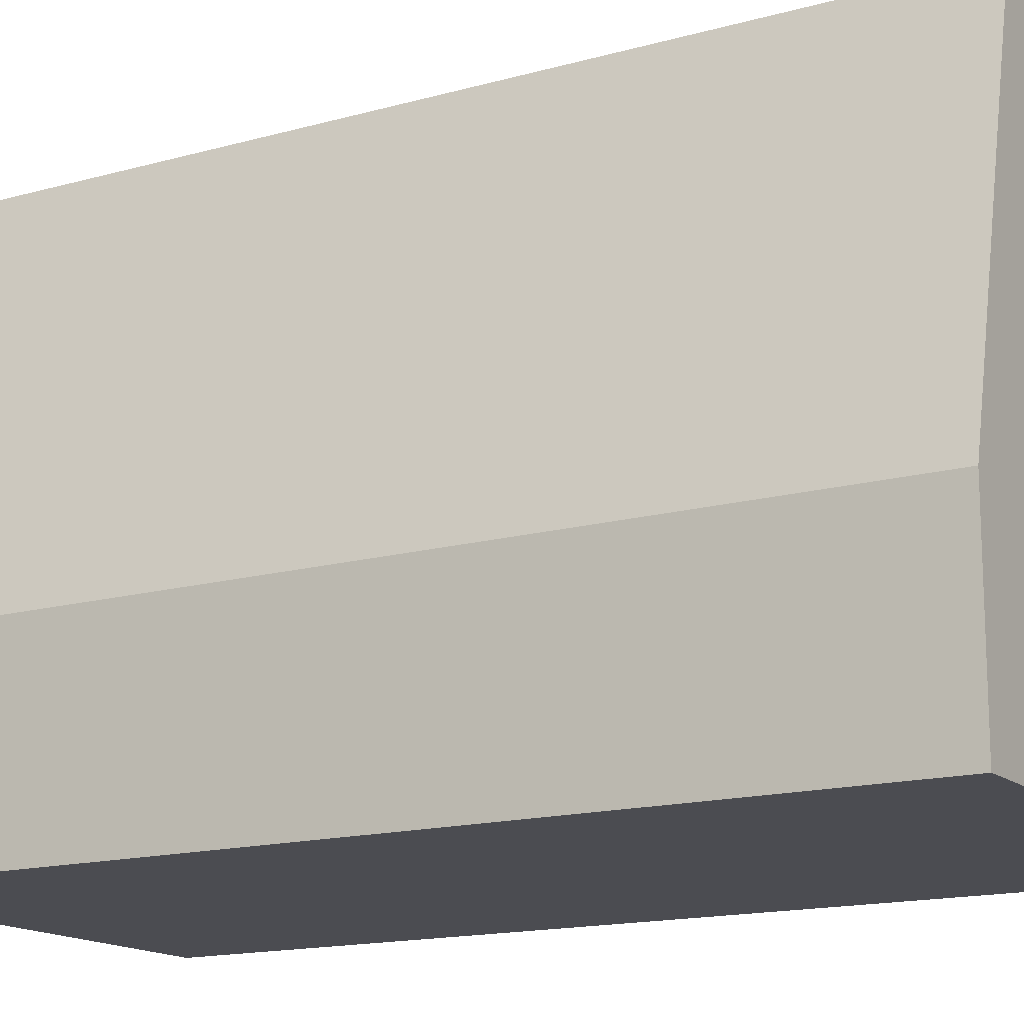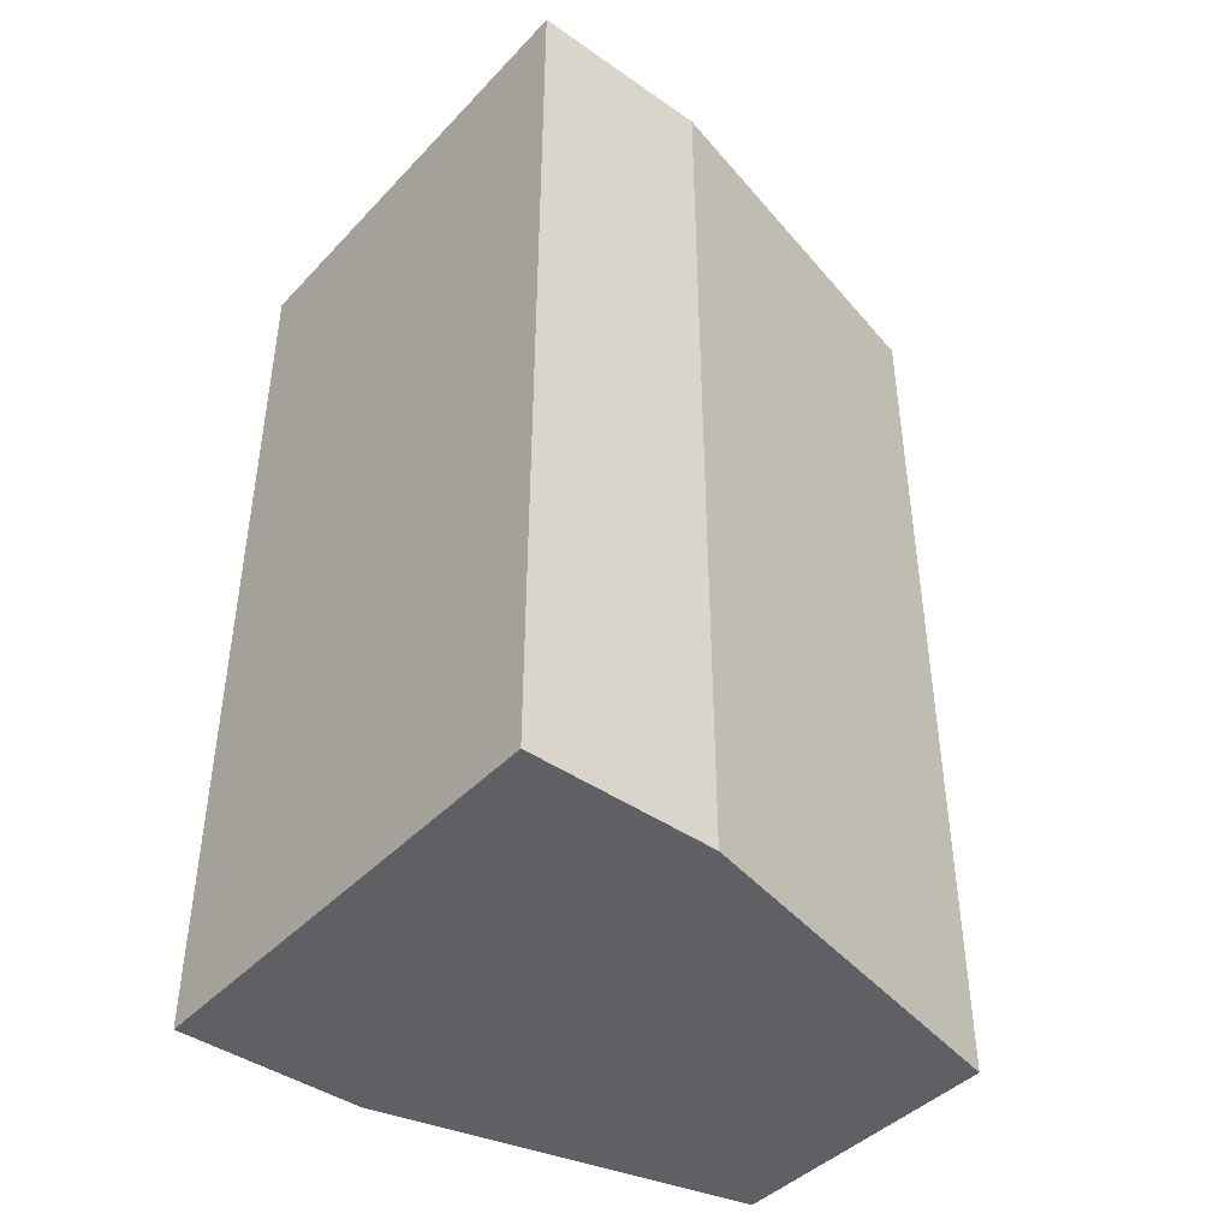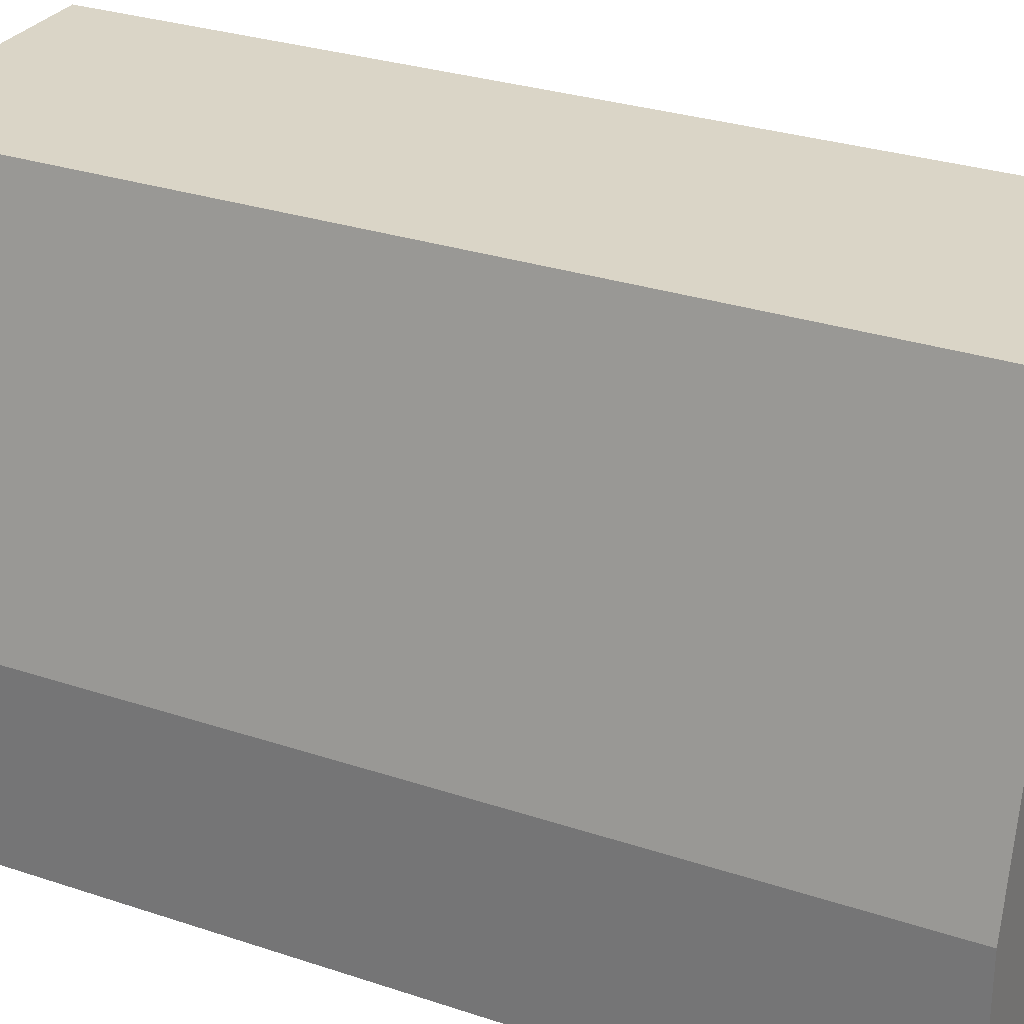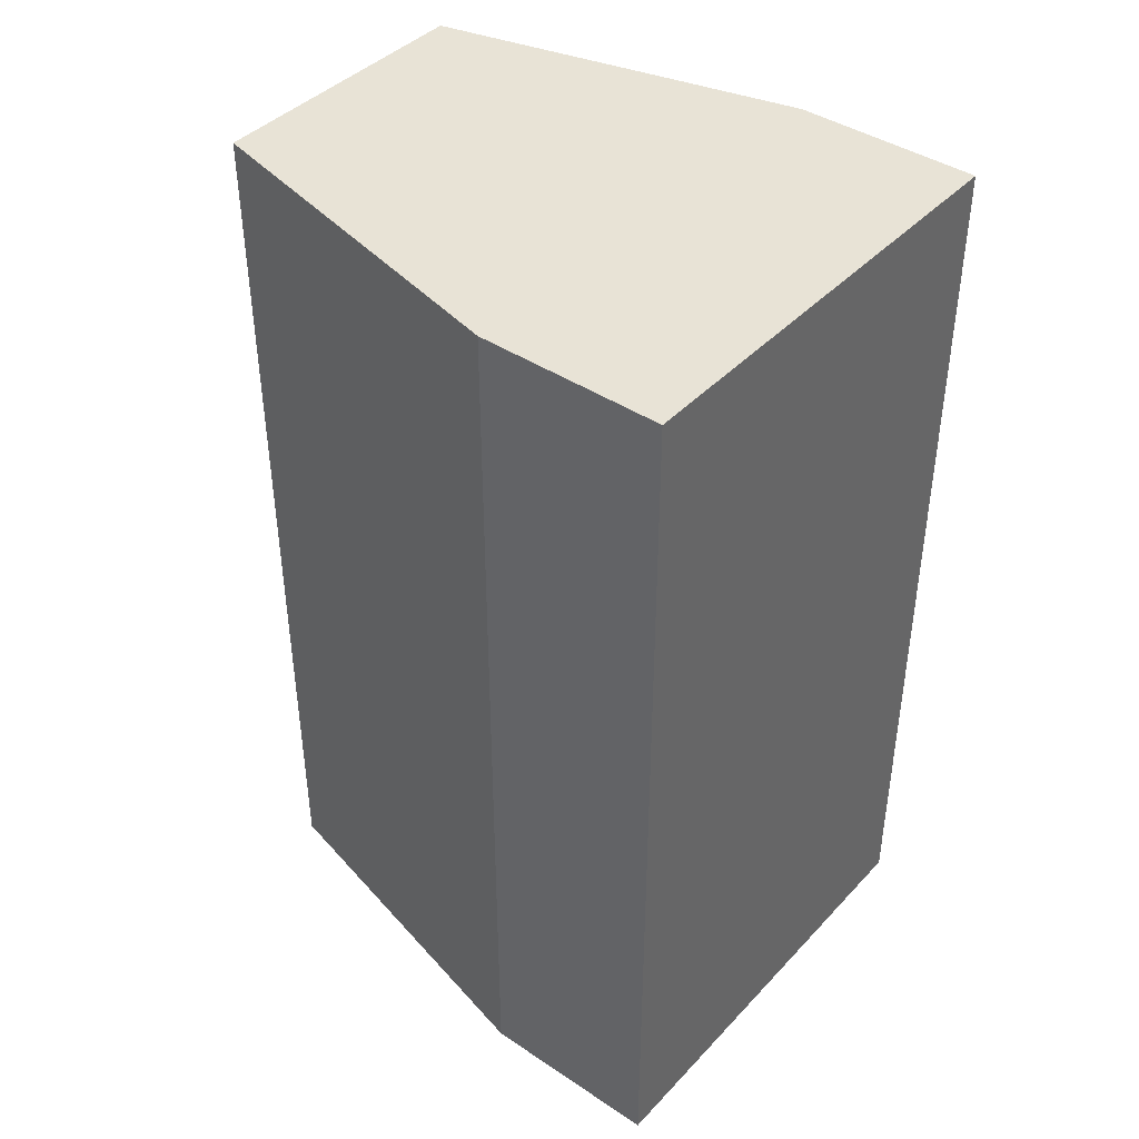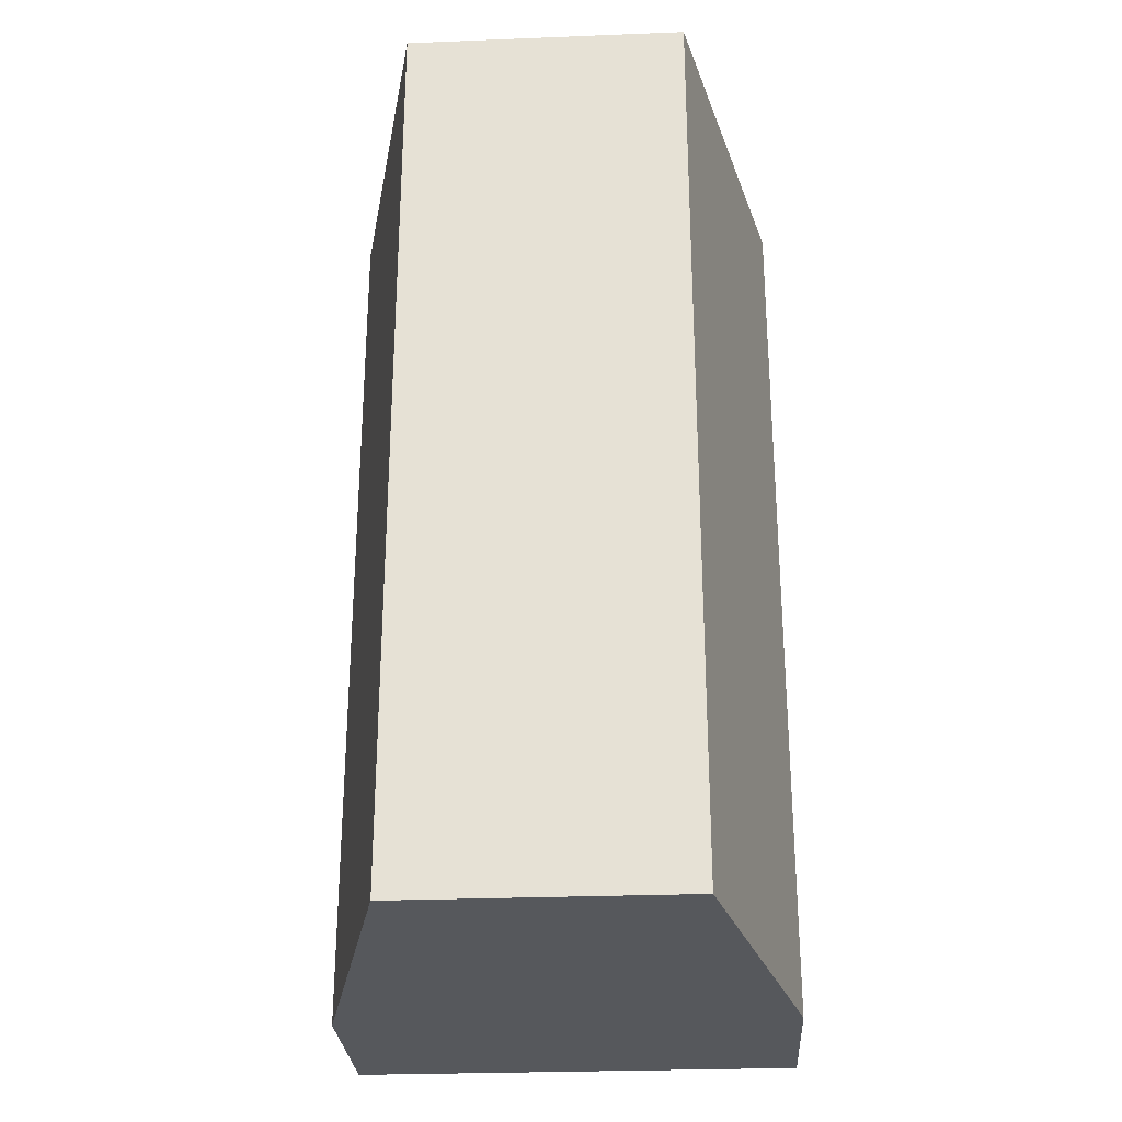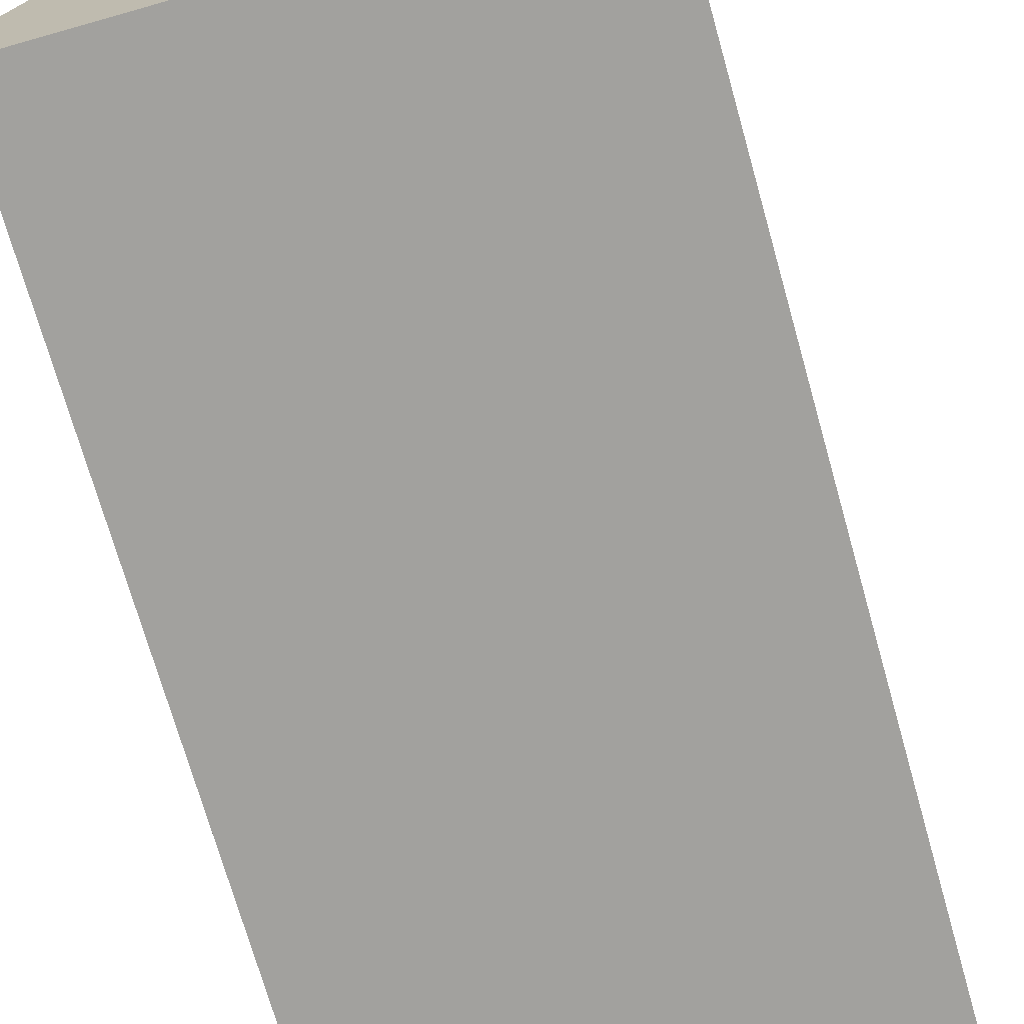
<metadata>
{"format":"obj","ext":"obj","renderer":"f3d","projection":"perspective","resolution":1024,"background":"white","views":[{"elev":-15.4,"azim":120.7,"up":"+Y"},{"elev":-43.2,"azim":50.5,"up":"+Z"},{"elev":29.0,"azim":-63.5,"up":"+Y"},{"elev":41.6,"azim":-51.2,"up":"+Z"},{"elev":-27.9,"azim":-176.6,"up":"+Z"},{"elev":-72.1,"azim":-164.2,"up":"+Y"}]}
</metadata>
<code>
v 2.461 0 4.921
v 2.461 0 -4.921
v -2.461 0 4.921
v -2.461 0 -4.921
v 1.517 5.906 4.921
v 1.517 5.906 -4.921
v -1.517 5.906 4.921
v -1.517 5.906 -4.921
v 2.461 1.986 4.921
v 2.461 1.986 -4.921
v -2.461 1.986 -4.921
v -2.461 1.986 4.921
v 2.461 0 4.921
v 2.461 0 -4.921
v 2.461 0 4.921
v 1.517 5.906 -4.921
v 1.517 5.906 -4.921
v 1.517 5.906 4.921
v 2.461 0 -4.921
v -2.461 0 -4.921
v 2.461 1.986 -4.921
v 2.461 0 -4.921
v 2.461 1.986 -4.921
v -1.517 5.906 -4.921
v -1.517 5.906 -4.921
v 1.517 5.906 -4.921
v 2.461 1.986 -4.921
v -2.461 0 -4.921
v -2.461 0 4.921
v -2.461 1.986 -4.921
v -2.461 0 -4.921
v -2.461 1.986 -4.921
v -1.517 5.906 4.921
v -1.517 5.906 4.921
v -1.517 5.906 -4.921
v -2.461 1.986 -4.921
v -2.461 0 4.921
v 2.461 0 4.921
v 2.461 1.986 4.921
v 2.461 1.986 4.921
v -2.461 1.986 4.921
v -2.461 0 4.921
v -2.461 1.986 4.921
v 2.461 1.986 4.921
v 1.517 5.906 4.921
v 1.517 5.906 4.921
v -1.517 5.906 4.921
v -2.461 1.986 4.921
o Box01
g Box01
f 1 3 4
f 4 2 1
f 5 6 8
f 8 7 5
f 13 14 10
f 10 9 15
f 9 10 16
f 17 18 9
f 19 20 11
f 11 21 22
f 23 11 24
f 25 26 27
f 28 29 12
f 12 30 31
f 32 12 33
f 34 35 36
f 37 38 39
f 40 41 42
f 43 44 45
f 46 47 48

</code>
